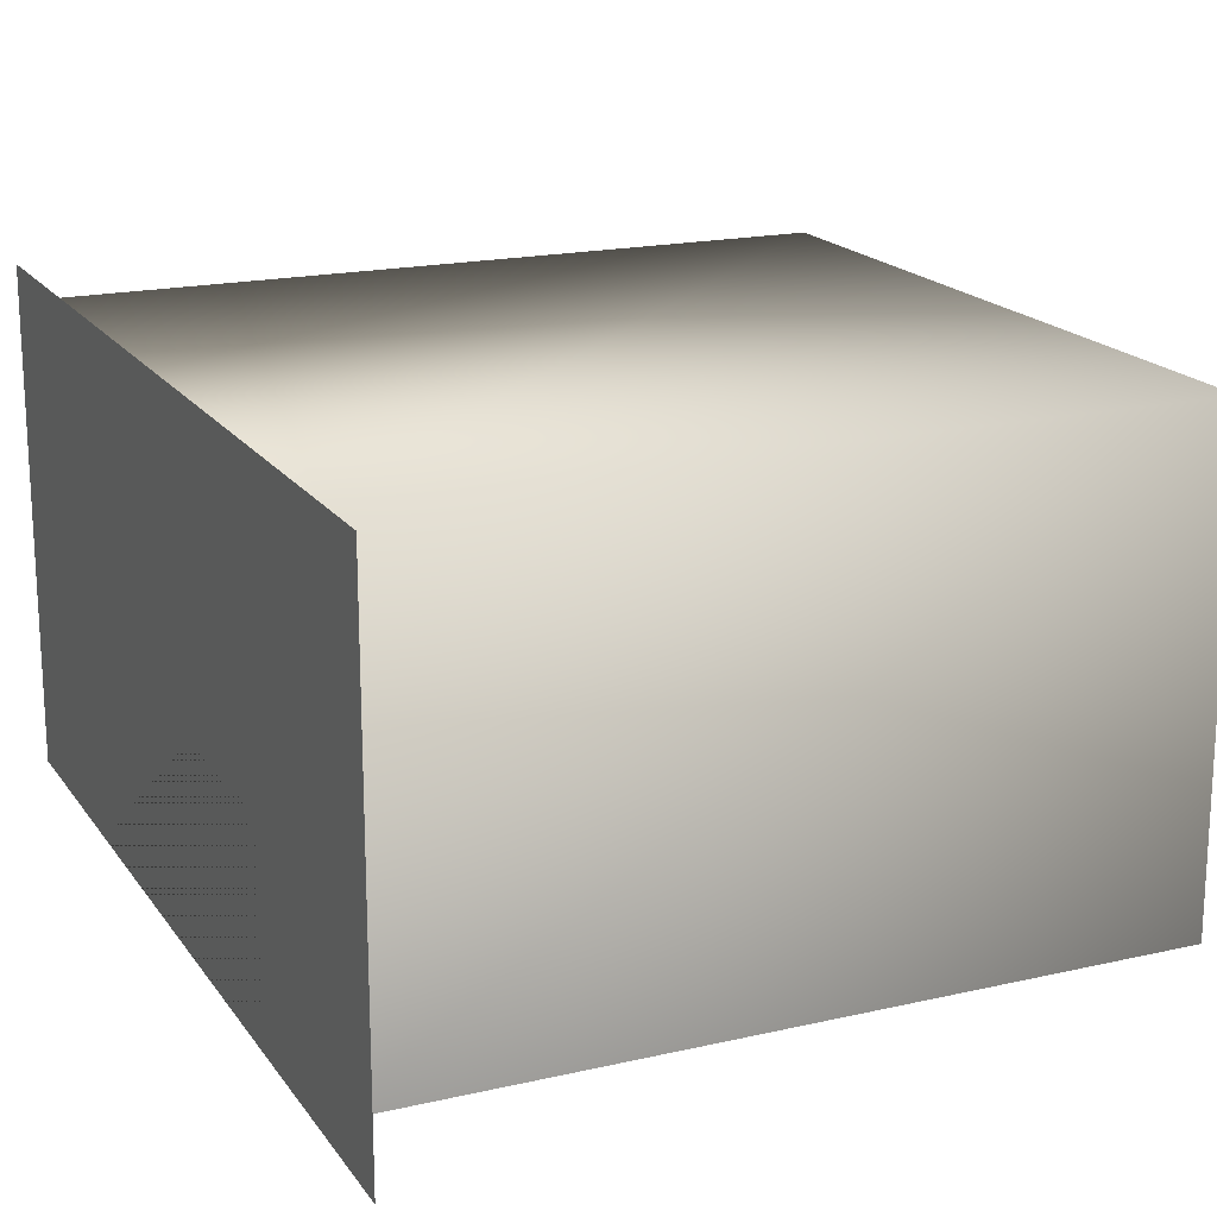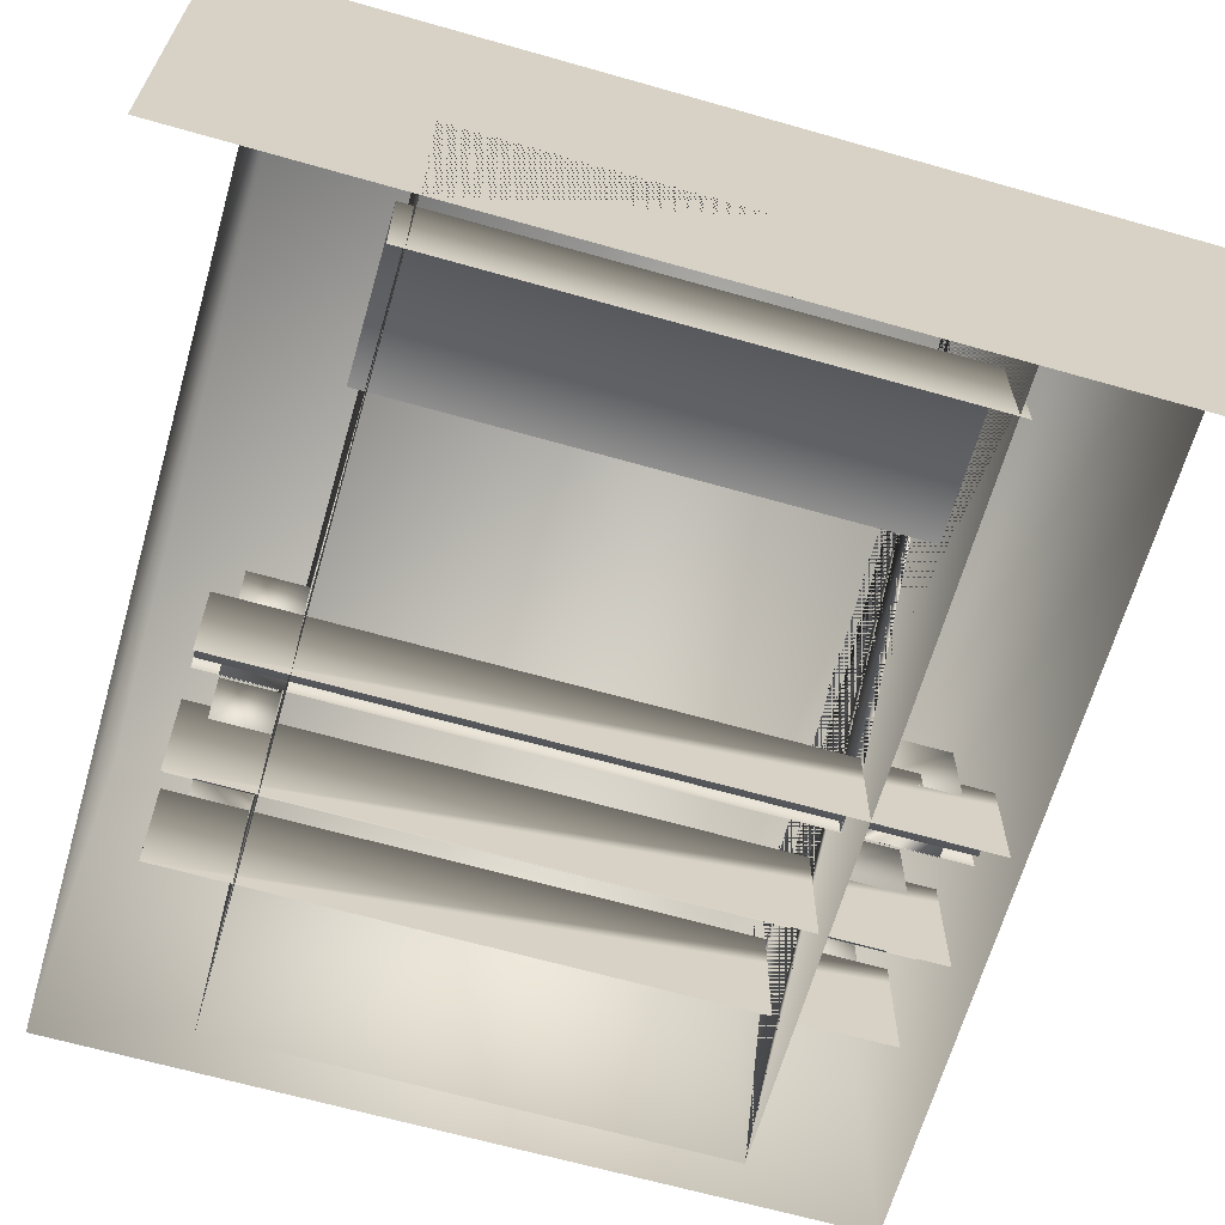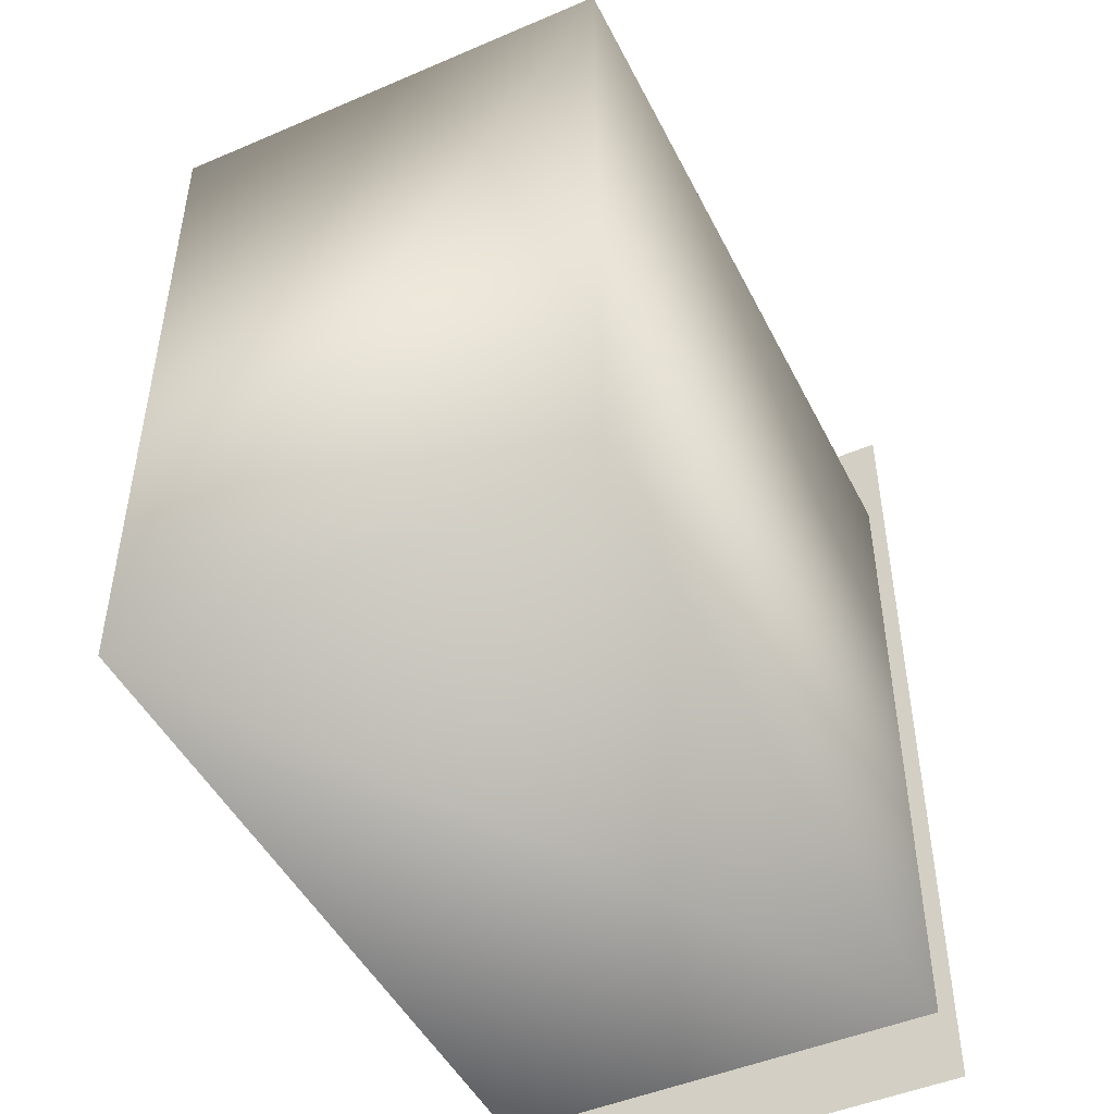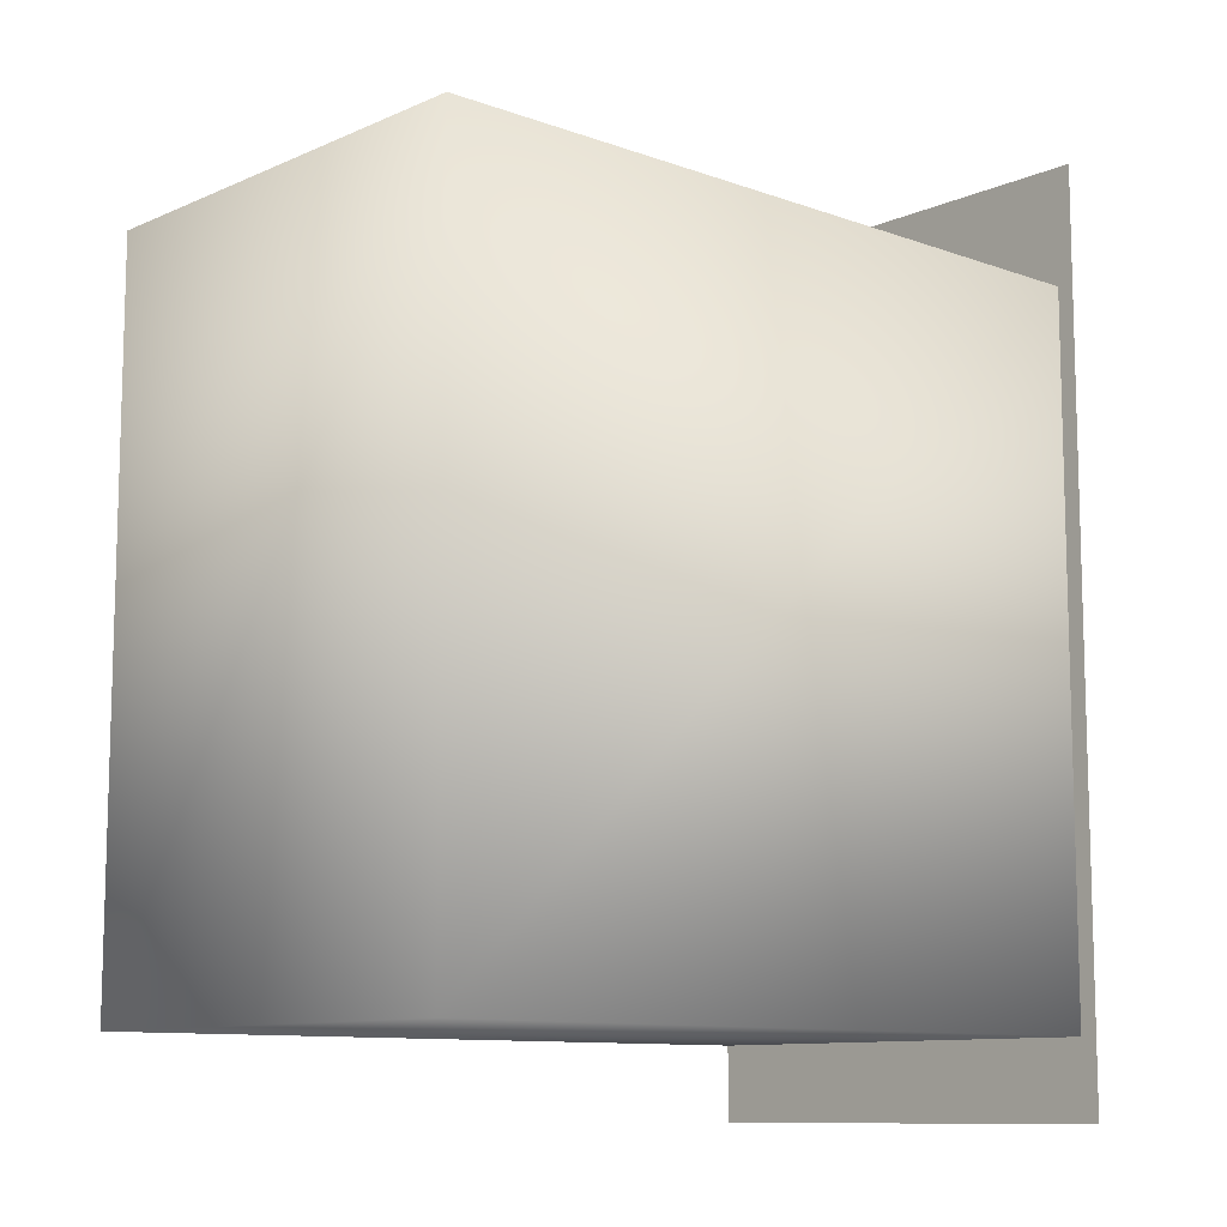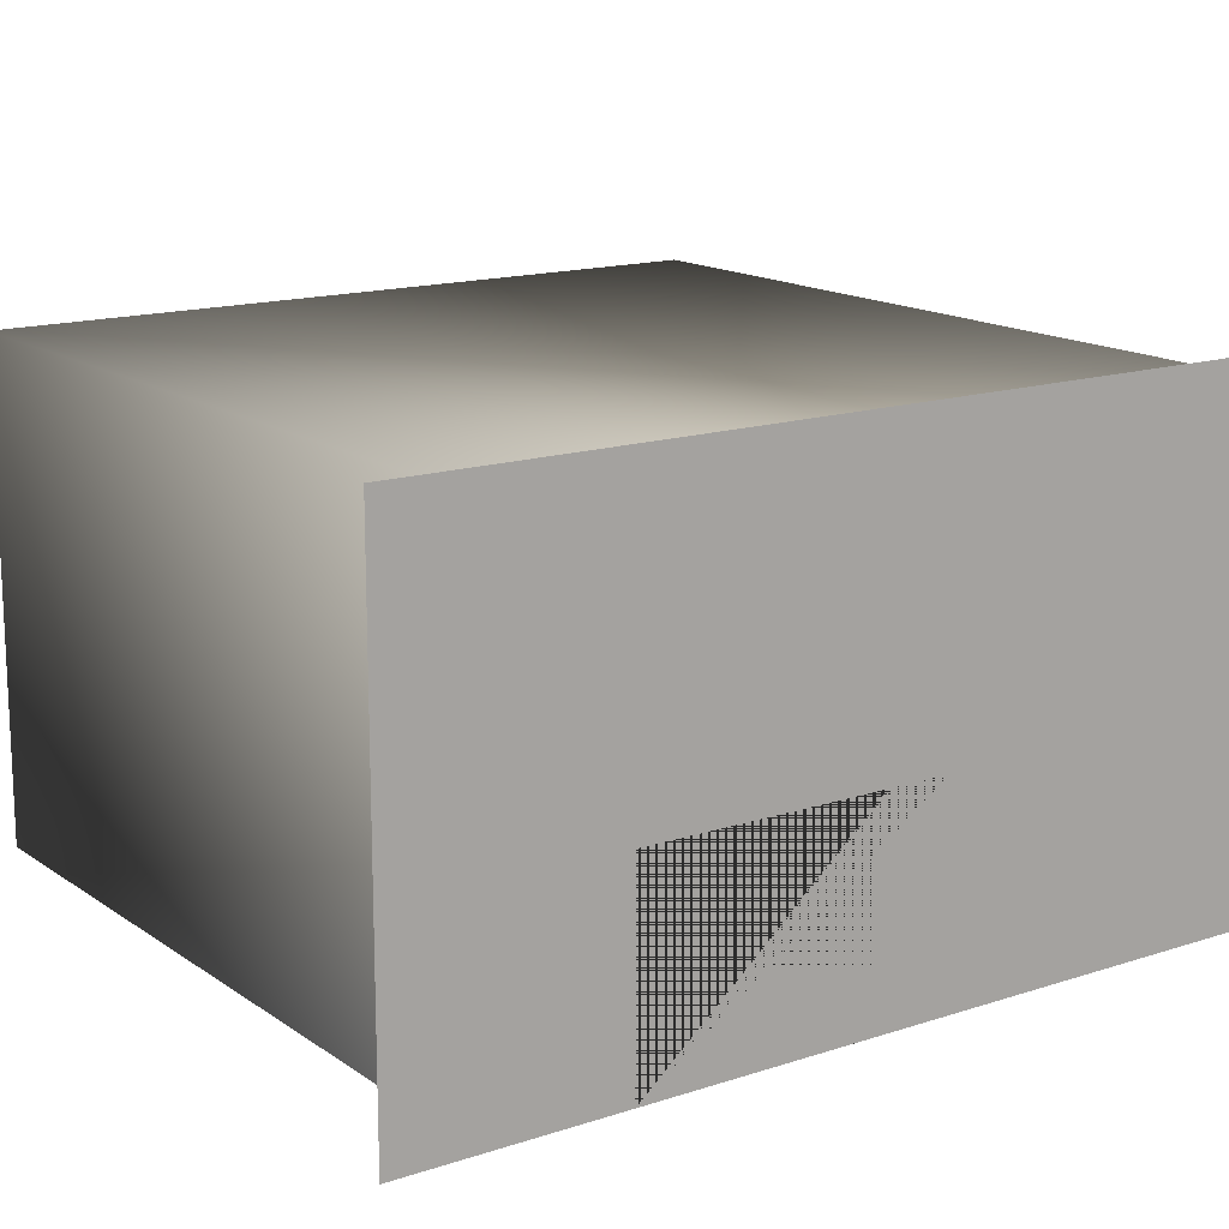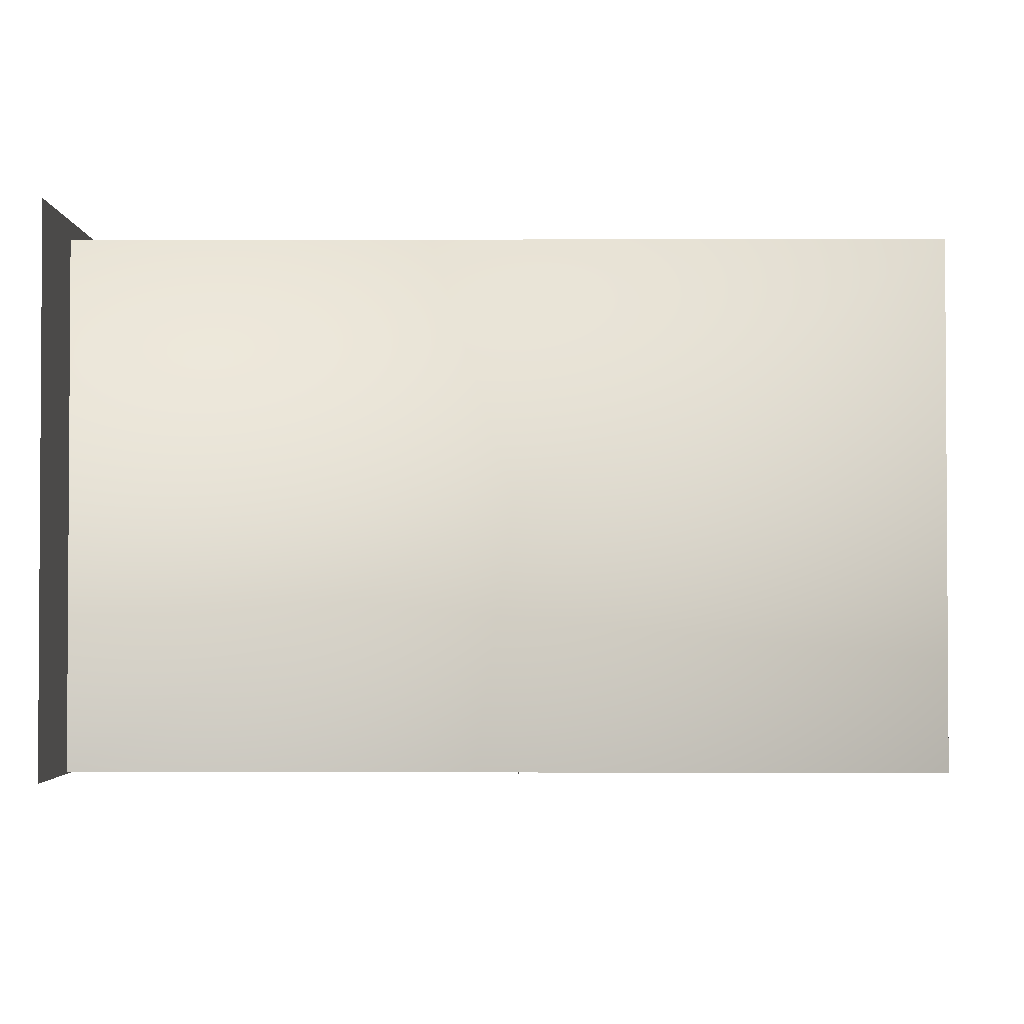
<metadata>
{"format":"obj","ext":"obj","renderer":"f3d","projection":"perspective","resolution":1024,"background":"white","views":[{"elev":18.2,"azim":-24.1,"up":"+Y"},{"elev":-65.2,"azim":-106.0,"up":"+Y"},{"elev":-47.4,"azim":115.8,"up":"+Z"},{"elev":-10.4,"azim":137.7,"up":"+Z"},{"elev":15.1,"azim":-125.1,"up":"+Y"},{"elev":-2.3,"azim":0.8,"up":"+Y"}]}
</metadata>
<code>
v  4.702 13.45 -75.56
v  4.702 77.98 -75.56
v  4.702 77.98 0.8386
v  4.702 13.45 0.8386
v  4.702 13.45 41.89
v  4.702 93.12 41.89
v  4.702 93.12 -110.4
v  4.702 13.45 -110.4
o Fachada
g Fachada
f 1 2 3 4 5 6 7 8
v  11.5 30.41 2.207
v  36.7 30.41 2.207
v  36.7 30.41 -78.02
v  11.5 30.41 -78.02
v  11.5 13.35 -78.02
v  11.5 13.35 2.207
o Bancada
g Bancada
f 9 10 11 12
f 13 14 9 12
v  4.75 77.81 -75.72
v  124.6 77.81 -75.72
v  124.6 77.81 0.7402
v  4.75 77.81 0.7402
v  124.6 13.74 -75.72
v  124.6 13.74 0.7402
v  119.6 57.88 -84.54
v  119.6 57.88 -75.72
v  109.9 57.88 -75.72
v  109.9 57.88 -84.54
v  109.9 45.4 -75.72
v  109.9 45.4 -84.54
v  119.6 45.4 -84.54
v  119.6 45.4 -75.72
v  99.99 48.69 -84.54
v  99.99 48.69 -75.72
v  90.26 48.69 -75.72
v  90.26 48.69 -84.54
v  90.26 36.21 -75.72
v  90.26 36.21 -84.54
v  99.99 36.21 -75.72
v  99.99 36.21 -84.54
v  79.16 40.03 -84.54
v  79.16 40.03 -75.72
v  69.42 40.03 -75.72
v  69.42 40.03 -84.54
v  69.42 27.55 -75.72
v  69.42 27.55 -84.54
v  79.16 27.55 -75.72
v  79.16 27.55 -84.54
v  119.6 57.9 14.76
v  119.6 45.42 14.76
v  109.9 45.42 14.76
v  109.9 57.9 14.76
v  109.9 57.88 0.7402
v  119.6 57.88 0.7402
v  119.6 57.88 2.952
v  119.6 57.9 2.952
v  109.9 57.9 2.952
v  109.9 57.88 2.952
v  119.6 45.4 5.816
v  119.6 45.4 0.7402
v  109.9 45.4 0.7402
v  109.9 45.4 5.816
v  109.9 45.42 5.816
v  119.6 45.42 5.816
v  99.99 36.21 14.76
v  90.27 36.21 14.76
v  90.27 48.69 14.76
v  99.99 48.69 14.76
v  90.26 36.21 0.7402
v  90.26 48.69 0.7402
v  99.99 48.69 0.7402
v  99.99 36.21 0.7402
v  79.14 27.55 14.76
v  69.4 27.55 14.76
v  69.4 40.03 14.76
v  79.14 40.03 14.76
v  69.42 27.55 2.952
v  69.42 27.55 0.7402
v  69.42 40.03 0.7402
v  69.42 40.03 2.952
v  69.4 40.03 2.952
v  69.4 27.55 2.952
v  79.14 40.03 5.816
v  79.16 40.03 5.816
v  79.16 40.03 0.7402
v  79.16 27.55 0.7402
v  79.16 27.55 5.816
v  79.14 27.55 5.816
v  4.75 13.74 0.7402
v  4.75 13.74 -75.72
o Paredes
g Paredes
f 15 16 17 18
f 17 16 19 20
f 21 22 23 24
f 25 26 24 23
f 27 26 25 28
f 22 21 27 28
f 24 26 27 21
f 29 30 31 32
f 33 34 32 31
f 35 36 34 33
f 30 29 36 35
f 34 36 29 32
f 37 38 39 40
f 41 42 40 39
f 43 44 42 41
f 38 37 44 43
f 42 44 37 40
f 45 46 47 48
f 49 50 51 52 45 48 53 54
f 55 56 57 58 59 47 46 60
f 61 62 63 64
f 65 66 63 62
f 61 64 67 68
f 69 70 71 72
f 73 74 75 76 77 71 70 78
f 69 72 79 80 81 82 83 84
f 18 17 20 57 56 50 49 57 20 65 68 67 66 65 20 85 75 74 82 81 75 85
f 86 19 43 41 39 38 43 19 35 33 31 30 35 25 23 22 28 25 35 19 16 15
f 56 55 60 46 45 52 51 50
f 54 53 48 47 59 58 57 49
f 62 61 68 65
f 64 63 66 67
f 70 69 84 83 82 74 73 78
f 71 77 76 75 81 80 79 72
v  98.42 36.27 19.34
v  98.42 36.27 -88.64
v  91.93 36.27 -88.64
v  91.93 36.27 19.34
v  100 39.88 19.34
v  100 39.88 -88.64
v  98.42 39.88 -88.64
v  98.42 39.88 19.34
v  90.35 39.88 -88.64
v  90.35 39.88 19.34
v  91.93 39.88 19.34
v  91.93 39.88 -88.64
v  100 36.27 19.34
v  100 36.27 -88.64
v  90.35 19.22 -88.64
v  90.35 19.22 19.34
v  90.35 36.27 19.34
v  90.35 36.27 -88.64
o Fileira_2
g Fileira_2
f 87 88 89 90
f 91 92 93 94
f 95 96 97 98
f 99 100 92 91
f 88 87 94 93
f 90 89 98 97
f 101 102 103 96 95 104
v  77.48 27.46 19.7
v  77.48 27.46 -88.28
v  70.99 27.46 -88.28
v  70.99 27.46 19.7
v  79.06 31.07 19.7
v  79.06 31.07 -88.28
v  77.48 31.07 -88.28
v  77.48 31.07 19.7
v  69.41 31.07 -88.28
v  69.41 31.07 19.7
v  70.99 31.07 19.7
v  70.99 31.07 -88.28
v  79.06 27.46 19.7
v  79.06 27.46 -88.28
v  69.41 13.35 -88.28
v  69.41 13.35 19.7
v  69.41 27.46 19.7
v  69.41 27.46 -88.28
o Fileira_1
g Fileira_1
f 105 106 107 108
f 109 110 111 112
f 113 114 115 116
f 117 118 110 109
f 106 105 112 111
f 108 107 116 115
f 119 120 121 114 113 122
v  117.8 45.29 19.34
v  117.8 45.29 -88.64
v  111.3 45.29 -88.64
v  111.3 45.29 19.34
v  119.3 48.89 19.34
v  119.3 48.89 -88.64
v  117.8 48.89 -88.64
v  117.8 48.89 19.34
v  109.7 48.89 -88.64
v  109.7 48.89 19.34
v  111.3 48.89 19.34
v  111.3 48.89 -88.64
v  119.3 45.29 19.34
v  119.3 45.29 -88.64
v  109.7 28.24 -88.64
v  109.7 28.24 19.34
v  109.7 45.29 19.34
v  109.7 45.29 -88.64
o Fileira3
g Fileira3
f 123 124 125 126
f 127 128 129 130
f 131 132 133 134
f 135 136 128 127
f 124 123 130 129
f 126 125 134 133
f 137 138 139 132 131 140
v  4.75 90.27 21.92
v  130.8 90.27 21.92
v  130.8 90.27 -97.3
v  4.75 90.27 -97.3
v  4.75 13.74 21.92
v  130.8 13.74 21.92
v  130.8 13.74 -97.3
v  4.75 13.74 -97.3
o Wall_Outside
g Wall_Outside
f 141 142 143 144
f 145 146 142 141
f 147 143 142 146
f 147 148 144 143

</code>
